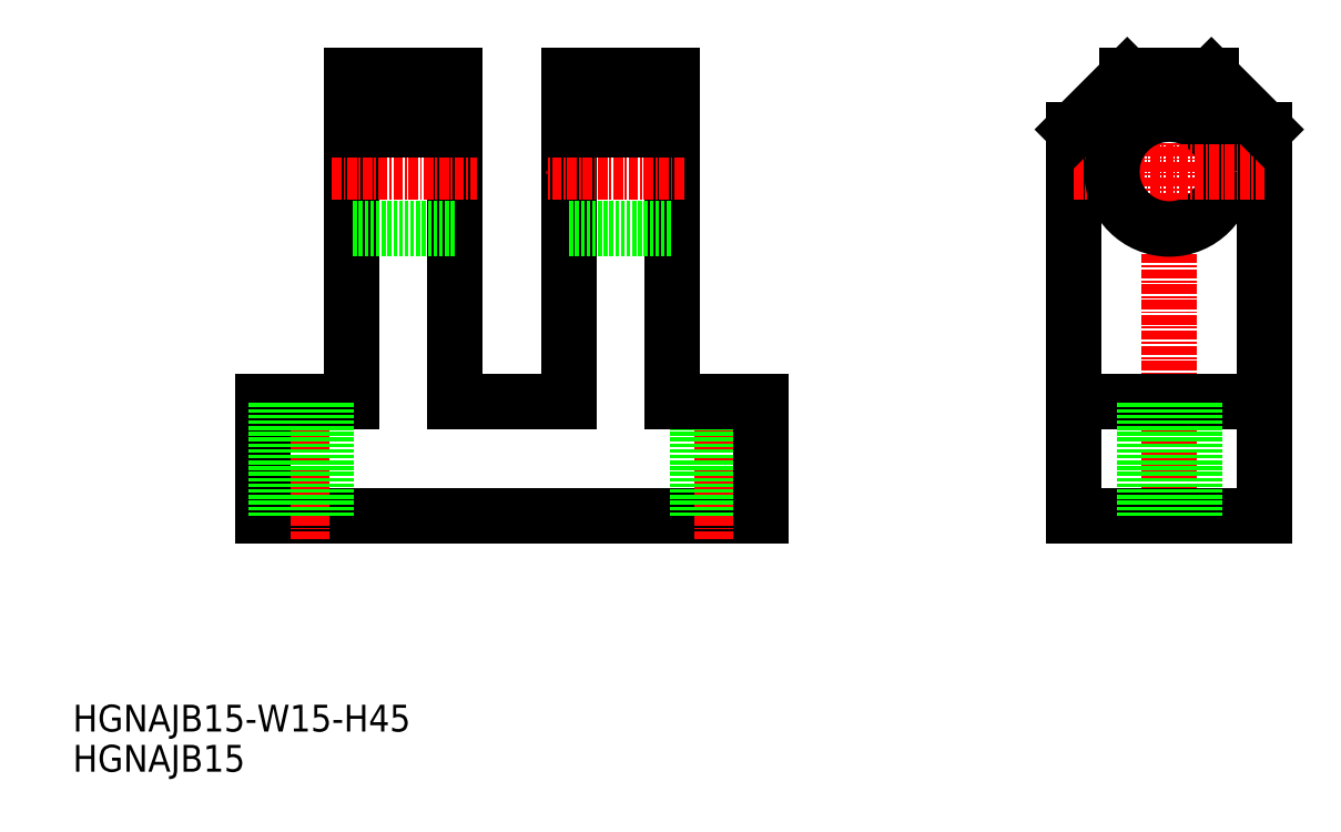
<metadata>
{"format":"dxf","ext":"dxf","renderer":"ezdxf+matplotlib","layout":"modelspace","background":"white","min_lineweight":24,"dpi":150}
</metadata>
<code>
0
SECTION
2
ENTITIES
0
TEXT
8
0
10
0.4548
20
0.9285
30
0
40
3.5
1
HGNAJB15
0
TEXT
8
0
10
0.4548
20
6.175
30
0
40
3.5
1
HGNAJB15-W15-H45
0
LINE
8
0
10
90.32
20
34.33
30
0
11
25.32
21
34.33
31
0
0
LINE
8
CENTER
10
30.32
20
52.33
30
0
11
30.32
21
31.33
31
0
0
LINE
8
0
10
25.32
20
34.33
30
0
11
25.32
21
49.33
31
0
0
LINE
8
0
10
25.32
20
49.33
30
0
11
36.82
21
49.33
31
0
0
LINE
8
CENTER
10
85.32
20
52.33
30
0
11
85.32
21
31.33
31
0
0
LINE
8
0
10
88.57
20
34.33
30
0
11
88.57
21
49.33
31
0
0
LINE
8
0
10
82.07
20
34.33
30
0
11
82.07
21
49.33
31
0
0
LINE
8
0
10
90.32
20
34.33
30
0
11
90.32
21
49.33
31
0
0
LINE
8
0
10
36.82
20
91.83
30
0
11
36.82
21
49.33
31
0
0
LINE
8
0
10
50.32
20
49.33
30
0
11
50.32
21
91.83
31
0
0
LINE
8
0
10
50.32
20
71.83
30
0
11
36.82
21
71.83
31
0
0
LINE
8
CENTER
10
34.32
20
79.33
30
0
11
53.32
21
79.33
31
0
0
LINE
8
0
10
50.32
20
86.83
30
0
11
36.82
21
86.83
31
0
0
LINE
8
0
10
50.32
20
91.83
30
0
11
36.82
21
91.83
31
0
0
LINE
8
0
10
50.32
20
84.83
30
0
11
36.82
21
84.83
31
0
0
LINE
8
CENTER
10
143.7
20
31.33
30
0
11
143.7
21
94.83
31
0
0
LINE
8
0
10
131.2
20
34.33
30
0
11
131.2
21
84.83
31
0
0
LINE
8
0
10
156.2
20
34.33
30
0
11
156.2
21
84.83
31
0
0
LINE
8
0
10
143.7
20
34.33
30
0
11
131.2
21
34.33
31
0
0
LINE
8
0
10
143.7
20
34.33
30
0
11
156.2
21
34.33
31
0
0
LINE
8
CENTER
10
131.2
20
79.33
30
0
11
143.7
21
79.33
31
0
0
LINE
8
0
10
138.2
20
91.83
30
0
11
143.7
21
91.83
31
0
0
LINE
8
0
10
131.2
20
49.33
30
0
11
143.7
21
49.33
31
0
0
CIRCLE
8
0
10
143.7
20
79.33
30
0
40
7.5
0
LINE
8
0
10
156.2
20
49.33
30
0
11
143.7
21
49.33
31
0
0
LINE
8
CENTER
10
156.2
20
79.33
30
0
11
143.7
21
79.33
31
0
0
LINE
8
0
10
149.2
20
91.83
30
0
11
143.7
21
91.83
31
0
0
LINE
8
0
10
78.82
20
91.83
30
0
11
78.82
21
49.33
31
0
0
LINE
8
0
10
65.32
20
49.33
30
0
11
65.32
21
91.83
31
0
0
LINE
8
0
10
65.32
20
71.83
30
0
11
78.82
21
71.83
31
0
0
LINE
8
CENTER
10
80.32
20
79.33
30
0
11
62.32
21
79.33
31
0
0
LINE
8
0
10
65.32
20
86.83
30
0
11
78.82
21
86.83
31
0
0
LINE
8
0
10
65.32
20
91.83
30
0
11
78.82
21
91.83
31
0
0
LINE
8
0
10
65.32
20
84.83
30
0
11
78.82
21
84.83
31
0
0
LINE
8
0
10
78.82
20
49.33
30
0
11
90.32
21
49.33
31
0
0
LINE
8
0
10
65.32
20
49.33
30
0
11
50.32
21
49.33
31
0
0
LINE
8
0
10
147
20
34.33
30
0
11
147
21
49.33
31
0
0
LINE
8
0
10
140.5
20
34.33
30
0
11
140.5
21
49.33
31
0
0
LINE
8
0
10
33.57
20
34.33
30
0
11
33.57
21
49.33
31
0
0
LINE
8
0
10
27.07
20
34.33
30
0
11
27.07
21
49.33
31
0
0
LINE
8
0
10
138.2
20
91.83
30
0
11
131.2
21
84.83
31
0
0
LINE
8
0
10
149.2
20
91.83
30
0
11
156.2
21
84.83
31
0
0
ENDSEC
0
EOF

</code>
